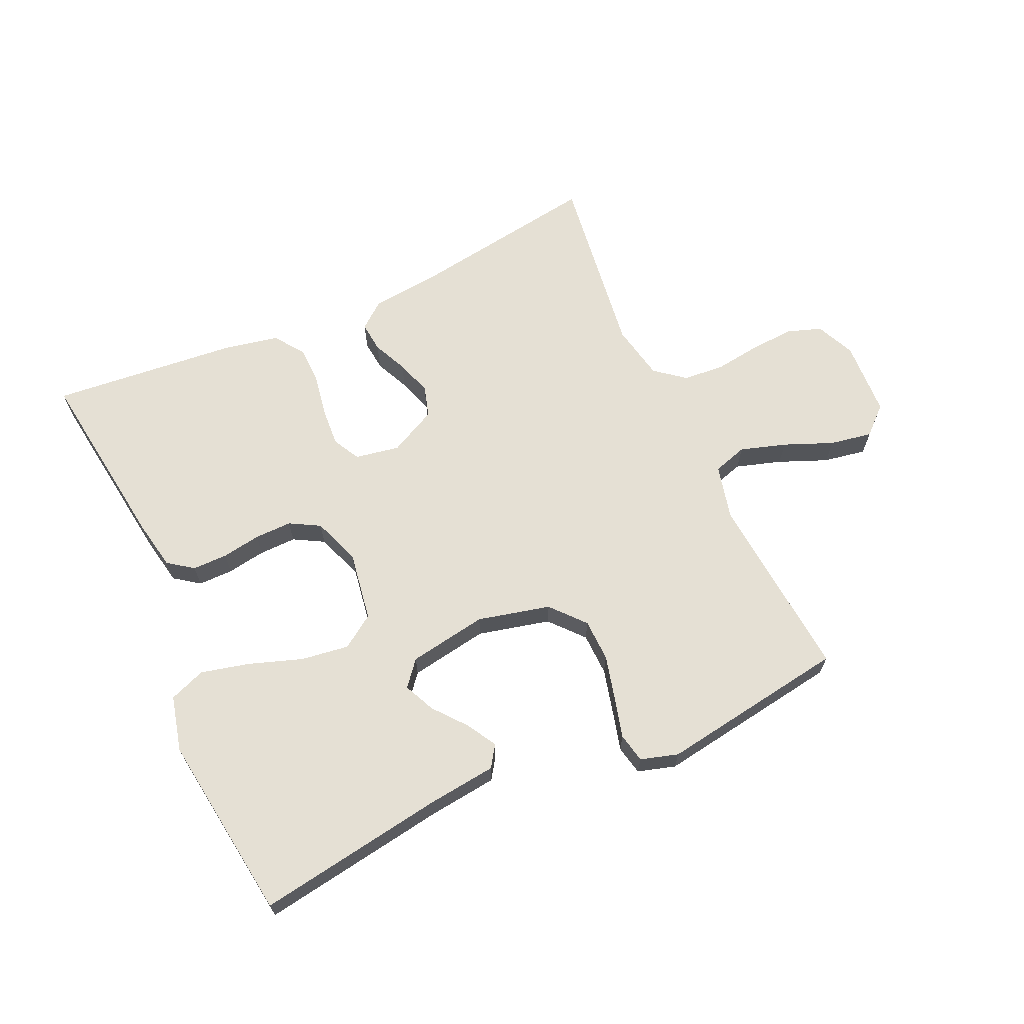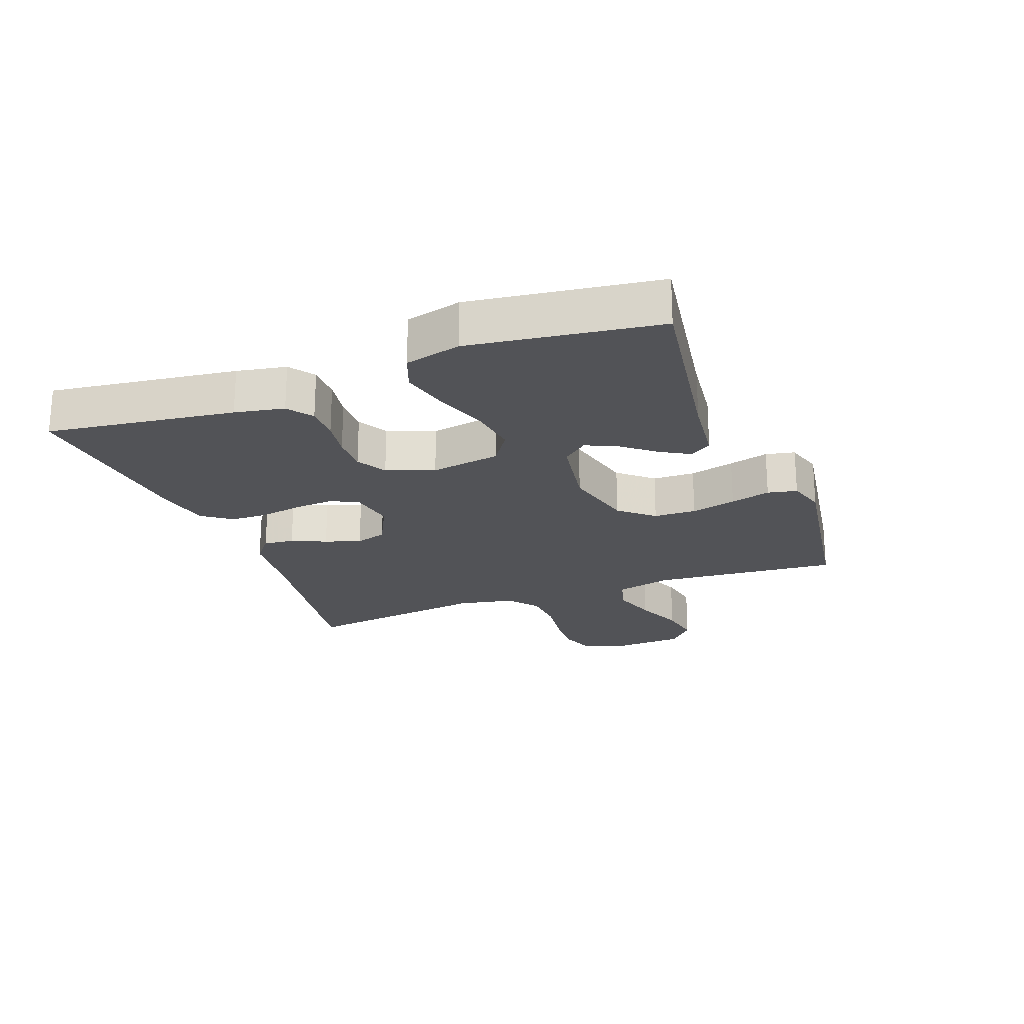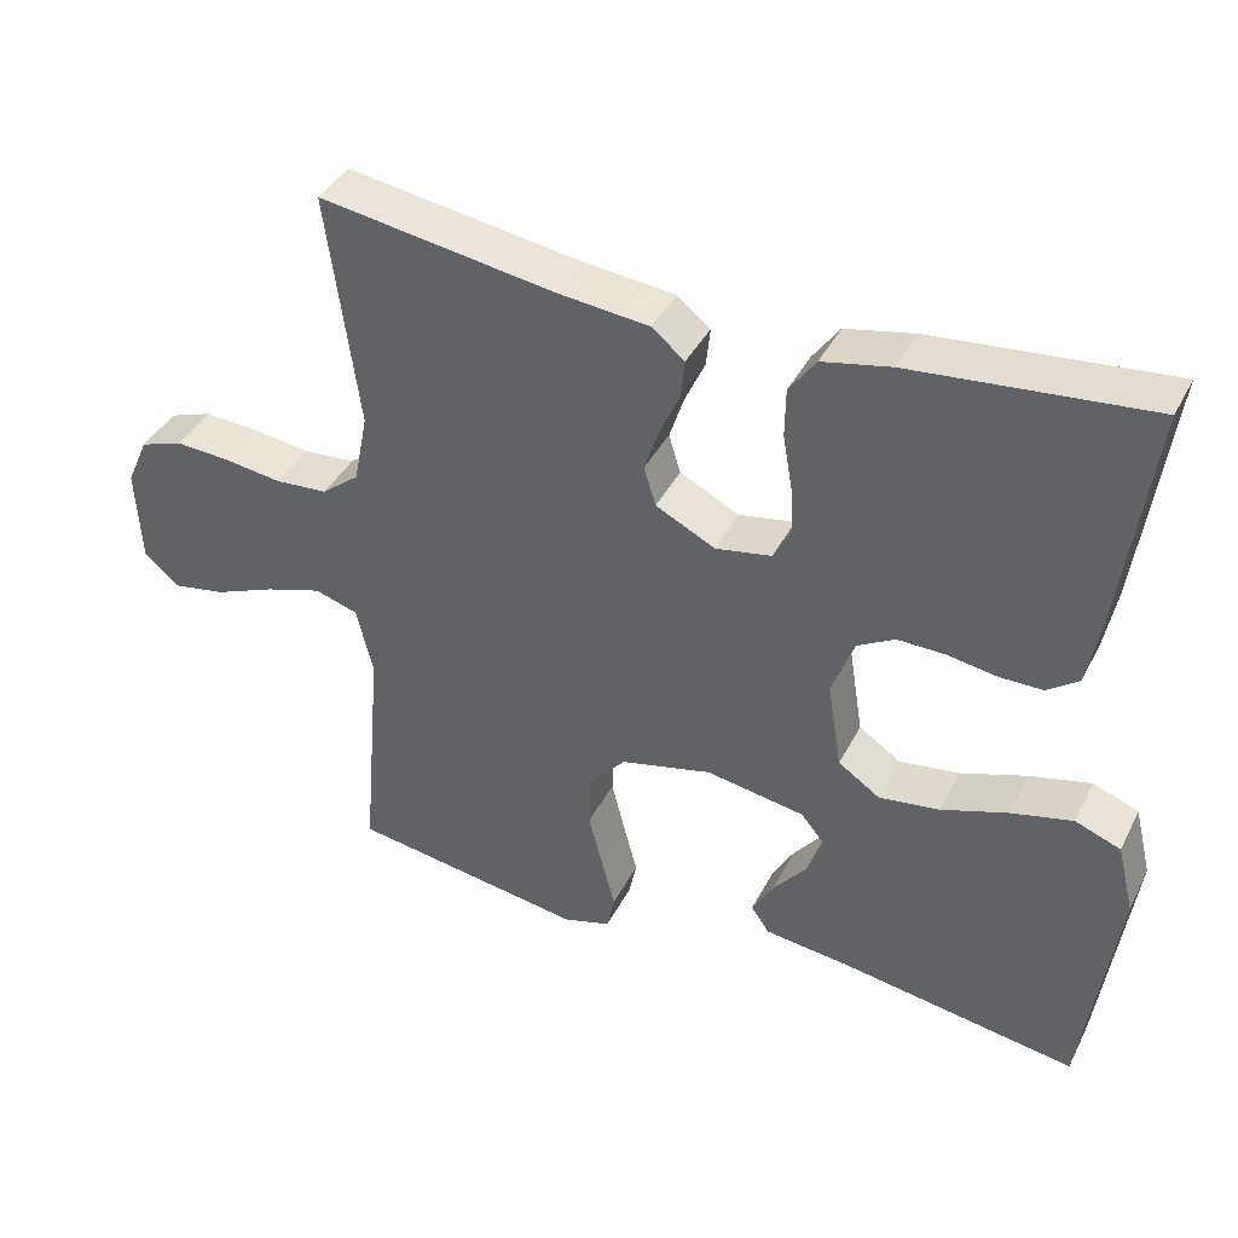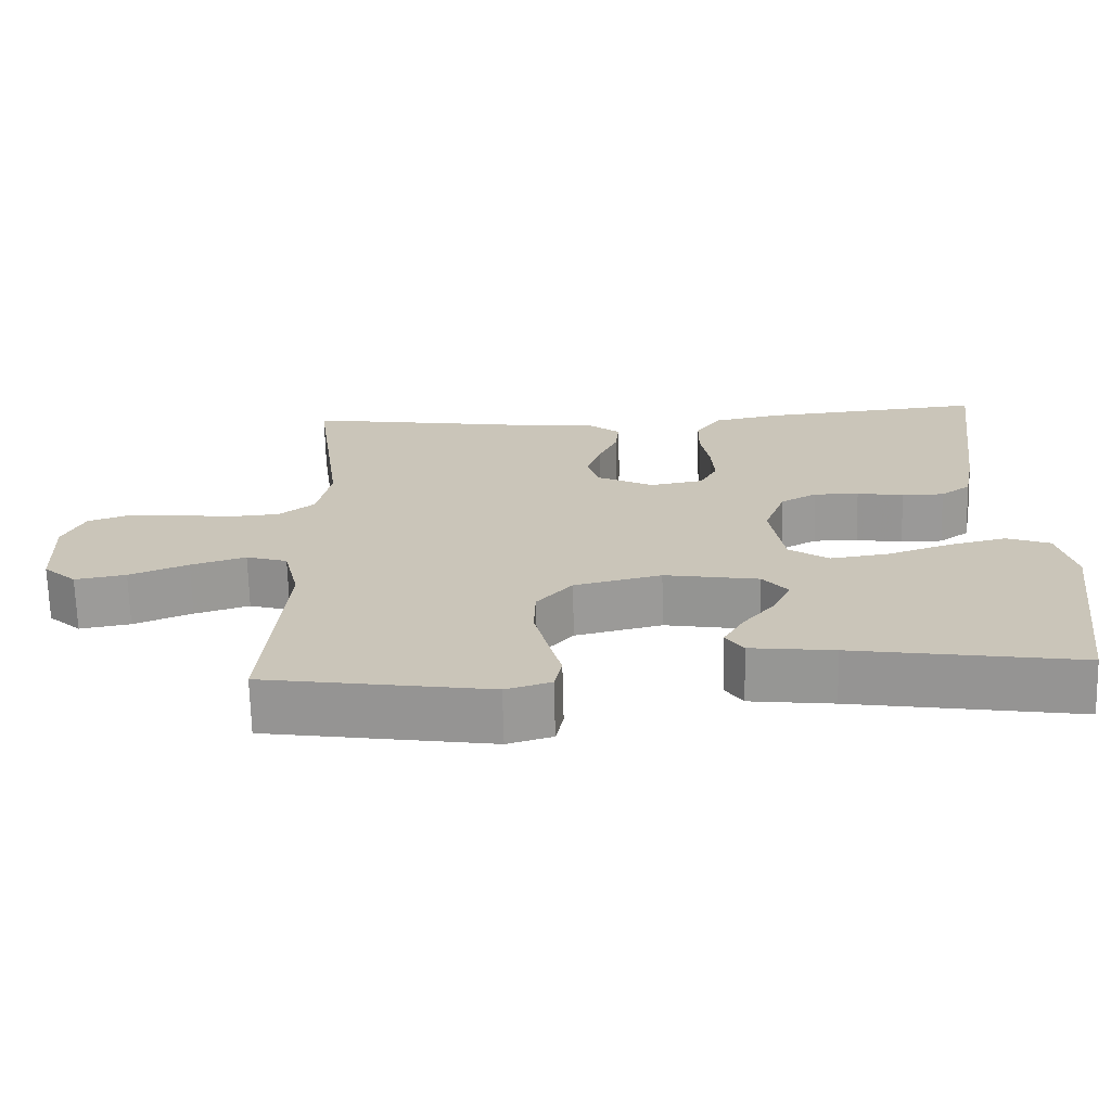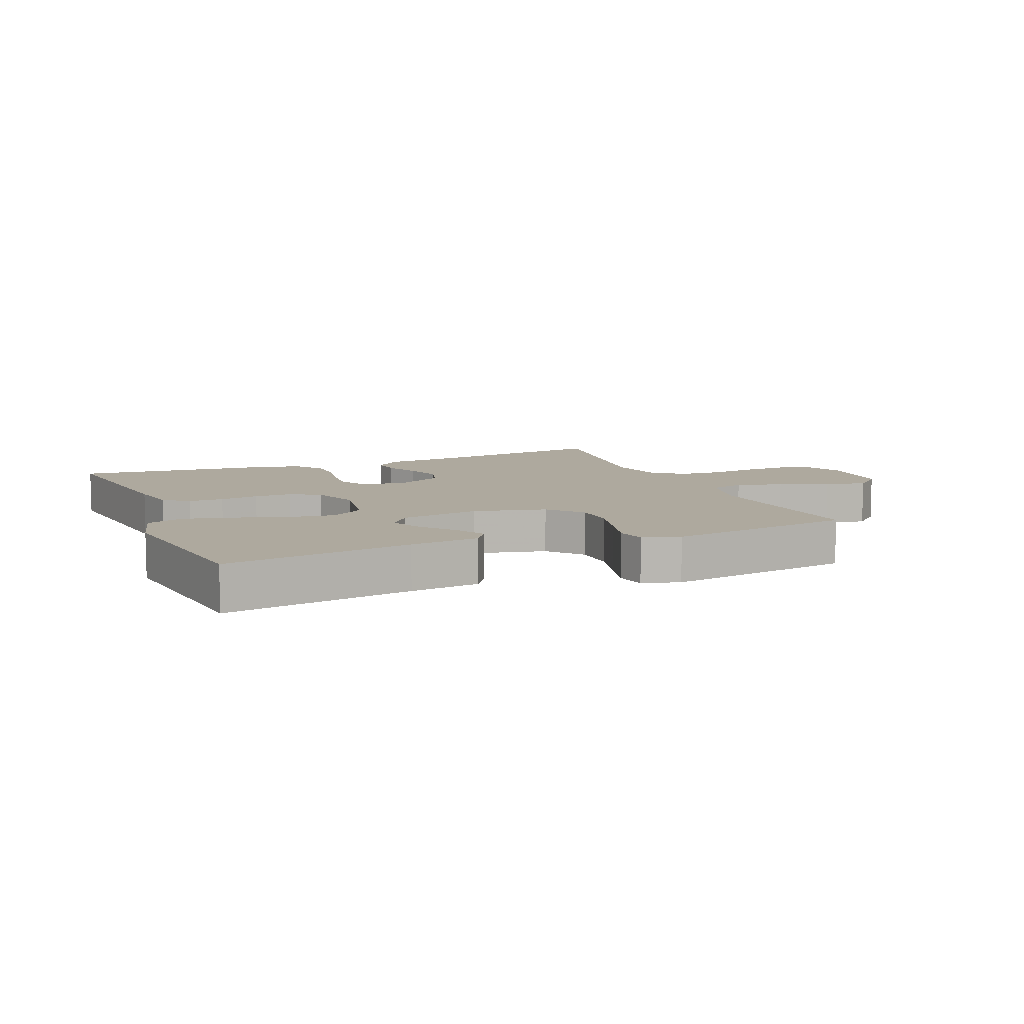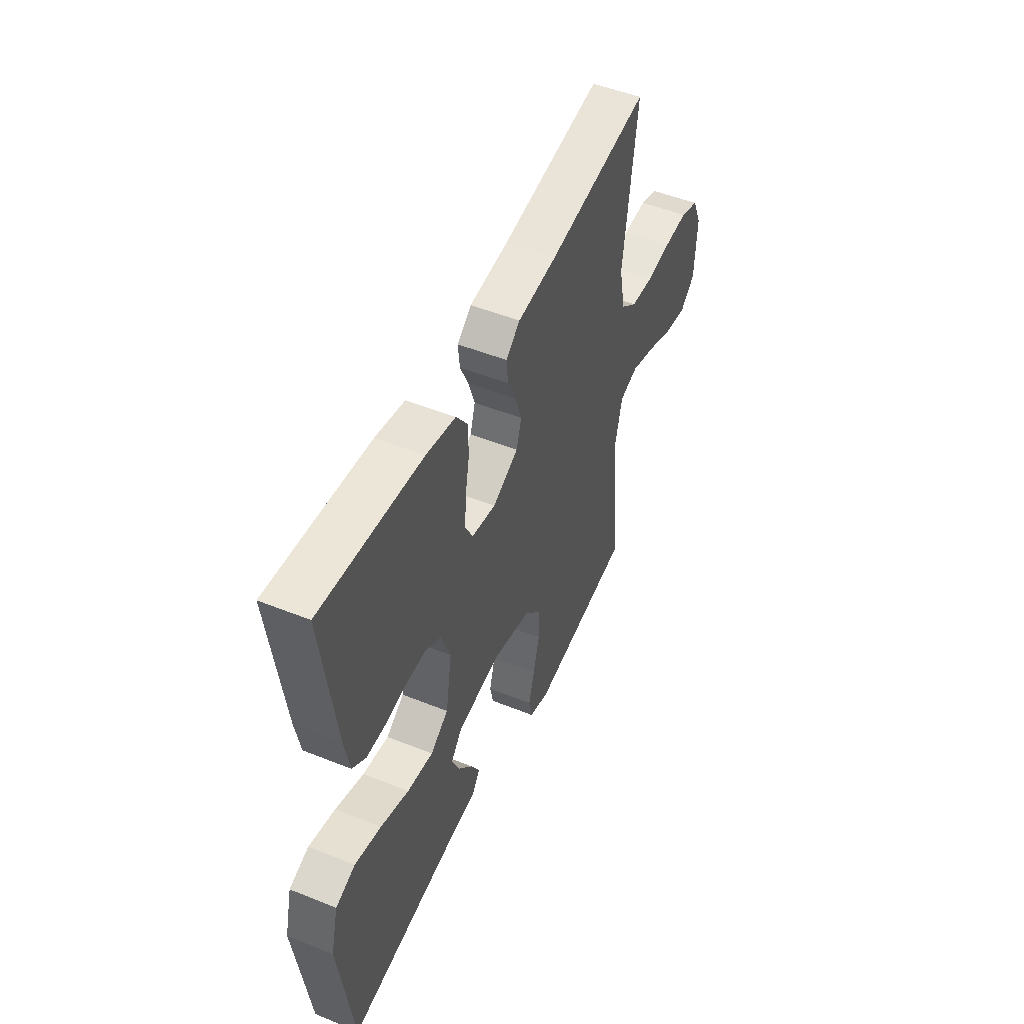
<metadata>
{"format":"obj","ext":"obj","renderer":"f3d","projection":"perspective","resolution":1024,"background":"white","views":[{"elev":65.9,"azim":155.5,"up":"+Y"},{"elev":-22.3,"azim":110.7,"up":"+Y"},{"elev":39.9,"azim":25.1,"up":"+Z"},{"elev":-69.1,"azim":1.4,"up":"+Z"},{"elev":9.0,"azim":157.5,"up":"+Y"},{"elev":50.0,"azim":113.9,"up":"+Z"}]}
</metadata>
<code>
v 0.5 0.07 -0.5
v 0.2 0.07 -0.453
v 0.089 0.07 -0.44
v 0.066 0.07 -0.406
v 0.093 0.07 -0.359
v 0.136 0.07 -0.306
v 0.159 0.07 -0.256
v 0.126 0.07 -0.216
v 0 0.07 -0.195
v -0.116 0.07 -0.223
v -0.163 0.07 -0.277
v -0.165 0.07 -0.345
v -0.147 0.07 -0.417
v -0.13 0.07 -0.481
v -0.14 0.07 -0.528
v -0.2 0.07 -0.546
v -0.5 0.07 -0.5
v -0.474 0.07 -0.2
v -0.495 0.07 -0.112
v -0.55 0.07 -0.095
v -0.623 0.07 -0.118
v -0.701 0.07 -0.15
v -0.769 0.07 -0.162
v -0.813 0.07 -0.122
v -0.819 0.07 0
v -0.791 0.07 0.062
v -0.737 0.07 0.081
v -0.667 0.07 0.077
v -0.593 0.07 0.067
v -0.526 0.07 0.072
v -0.478 0.07 0.11
v -0.46 0.07 0.2
v -0.5 0.07 0.5
v -0.2 0.07 0.454
v -0.084 0.07 0.442
v -0.042 0.07 0.408
v -0.047 0.07 0.359
v -0.072 0.07 0.304
v -0.091 0.07 0.247
v -0.076 0.07 0.197
v 0 0.07 0.159
v 0.071 0.07 0.172
v 0.094 0.07 0.215
v 0.09 0.07 0.276
v 0.078 0.07 0.344
v 0.079 0.07 0.406
v 0.113 0.07 0.453
v 0.2 0.07 0.471
v 0.5 0.07 0.5
v 0.46 0.07 0.2
v 0.445 0.07 0.121
v 0.405 0.07 0.092
v 0.349 0.07 0.092
v 0.287 0.07 0.102
v 0.227 0.07 0.103
v 0.179 0.07 0.076
v 0.151 0.07 0
v 0.169 0.07 -0.112
v 0.222 0.07 -0.148
v 0.299 0.07 -0.137
v 0.383 0.07 -0.108
v 0.461 0.07 -0.089
v 0.519 0.07 -0.111
v 0.541 0.07 -0.2
v 0.5 0 -0.5
v 0.2 0 -0.453
v 0.089 0 -0.44
v 0.066 0 -0.406
v 0.093 0 -0.359
v 0.136 0 -0.306
v 0.159 0 -0.256
v 0.126 0 -0.216
v 0 0 -0.195
v -0.116 0 -0.223
v -0.163 0 -0.277
v -0.165 0 -0.345
v -0.147 0 -0.417
v -0.13 0 -0.481
v -0.14 0 -0.528
v -0.2 0 -0.546
v -0.5 0 -0.5
v -0.474 0 -0.2
v -0.495 0 -0.112
v -0.55 0 -0.095
v -0.623 0 -0.118
v -0.701 0 -0.15
v -0.769 0 -0.162
v -0.813 0 -0.122
v -0.819 0 0
v -0.791 0 0.062
v -0.737 0 0.081
v -0.667 0 0.077
v -0.593 0 0.067
v -0.526 0 0.072
v -0.478 0 0.11
v -0.46 0 0.2
v -0.5 0 0.5
v -0.2 0 0.454
v -0.084 0 0.442
v -0.042 0 0.408
v -0.047 0 0.359
v -0.072 0 0.304
v -0.091 0 0.247
v -0.076 0 0.197
v 0 0 0.159
v 0.071 0 0.172
v 0.094 0 0.215
v 0.09 0 0.276
v 0.078 0 0.344
v 0.079 0 0.406
v 0.113 0 0.453
v 0.2 0 0.471
v 0.5 0 0.5
v 0.46 0 0.2
v 0.445 0 0.121
v 0.405 0 0.092
v 0.349 0 0.092
v 0.287 0 0.102
v 0.227 0 0.103
v 0.179 0 0.076
v 0.151 0 0
v 0.169 0 -0.112
v 0.222 0 -0.148
v 0.299 0 -0.137
v 0.383 0 -0.108
v 0.461 0 -0.089
v 0.519 0 -0.111
v 0.541 0 -0.2
f 64 1 2
f 63 64 2
f 62 63 2
f 61 62 2
f 60 61 2
f 59 60 2 3
f 52 53 54
f 51 52 54
f 50 51 54
f 49 50 54
f 48 49 54
f 47 48 54
f 46 47 54
f 45 46 54
f 44 45 54
f 43 44 54 55
f 42 43 55 56
f 36 37 38
f 35 36 38
f 34 35 38
f 34 38 39
f 33 34 39
f 32 33 39
f 31 32 39 40
f 27 28 29
f 26 27 29
f 25 26 29
f 24 25 29
f 23 24 29
f 22 23 29
f 21 22 29
f 20 21 29 30
f 31 40 41
f 30 31 41
f 20 30 41
f 19 20 41
f 16 17 18
f 15 16 18
f 14 15 18
f 13 14 18
f 3 4 5 6
f 3 6 7
f 59 3 7
f 58 59 7 8
f 57 58 8 9
f 56 57 9 10
f 42 56 10
f 41 42 10 11
f 19 41 11
f 12 13 18 19
f 11 12 19
f 66 65 128
f 66 128 127
f 66 127 126
f 66 126 125
f 66 125 124
f 67 66 124 123
f 118 117 116
f 118 116 115
f 118 115 114
f 118 114 113
f 118 113 112
f 118 112 111
f 118 111 110
f 118 110 109
f 118 109 108
f 119 118 108 107
f 120 119 107 106
f 102 101 100
f 102 100 99
f 102 99 98
f 103 102 98
f 103 98 97
f 103 97 96
f 104 103 96 95
f 93 92 91
f 93 91 90
f 93 90 89
f 93 89 88
f 93 88 87
f 93 87 86
f 93 86 85
f 94 93 85 84
f 105 104 95
f 105 95 94
f 105 94 84
f 105 84 83
f 82 81 80
f 82 80 79
f 82 79 78
f 82 78 77
f 70 69 68 67
f 71 70 67
f 71 67 123
f 72 71 123 122
f 73 72 122 121
f 74 73 121 120
f 74 120 106
f 75 74 106 105
f 75 105 83
f 83 82 77 76
f 83 76 75
f 1 65 66 2
f 2 66 67 3
f 3 67 68 4
f 4 68 69 5
f 5 69 70 6
f 6 70 71 7
f 7 71 72 8
f 8 72 73 9
f 9 73 74 10
f 10 74 75 11
f 11 75 76 12
f 12 76 77 13
f 13 77 78 14
f 14 78 79 15
f 15 79 80 16
f 16 80 81 17
f 17 81 82 18
f 18 82 83 19
f 19 83 84 20
f 20 84 85 21
f 21 85 86 22
f 22 86 87 23
f 23 87 88 24
f 24 88 89 25
f 25 89 90 26
f 26 90 91 27
f 27 91 92 28
f 28 92 93 29
f 29 93 94 30
f 30 94 95 31
f 31 95 96 32
f 32 96 97 33
f 33 97 98 34
f 34 98 99 35
f 35 99 100 36
f 36 100 101 37
f 37 101 102 38
f 38 102 103 39
f 39 103 104 40
f 40 104 105 41
f 41 105 106 42
f 42 106 107 43
f 43 107 108 44
f 44 108 109 45
f 45 109 110 46
f 46 110 111 47
f 47 111 112 48
f 48 112 113 49
f 49 113 114 50
f 50 114 115 51
f 51 115 116 52
f 52 116 117 53
f 53 117 118 54
f 54 118 119 55
f 55 119 120 56
f 56 120 121 57
f 57 121 122 58
f 58 122 123 59
f 59 123 124 60
f 60 124 125 61
f 61 125 126 62
f 62 126 127 63
f 63 127 128 64
f 64 128 65 1

</code>
